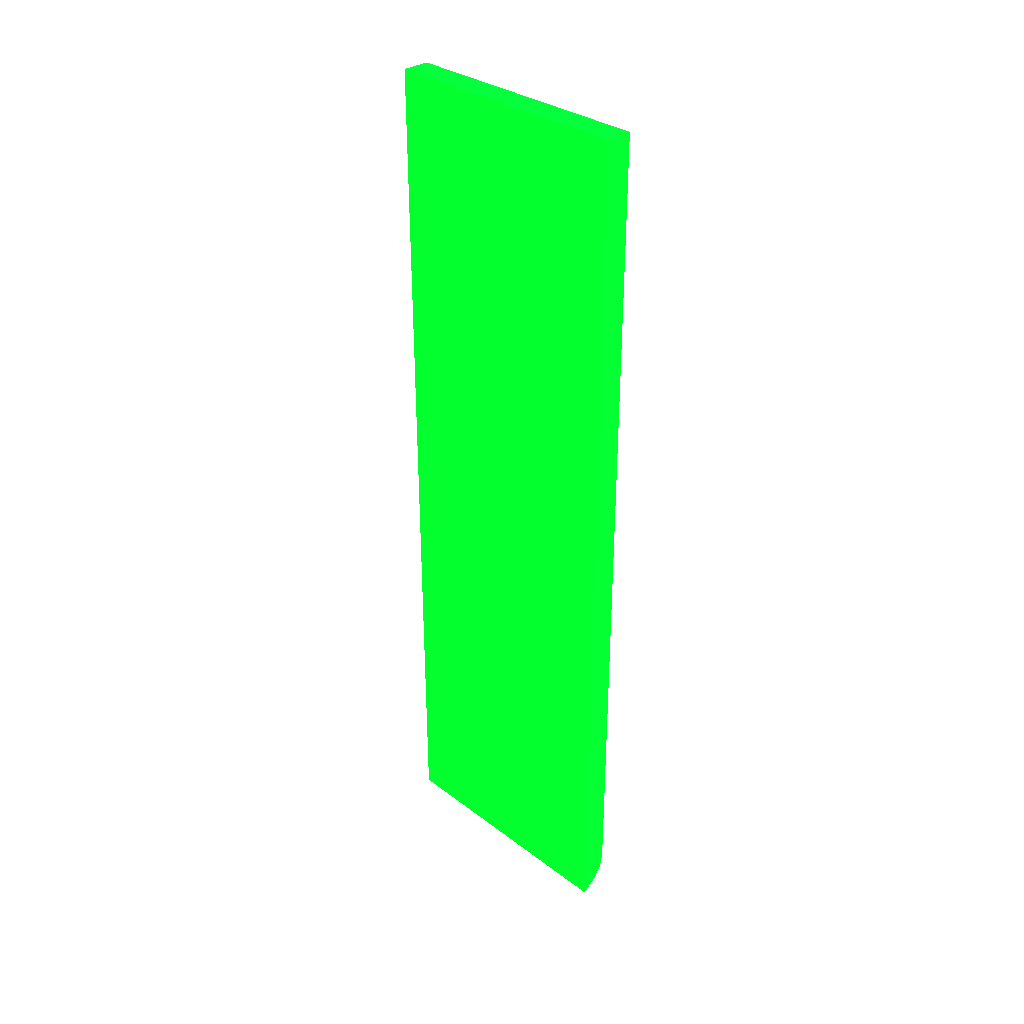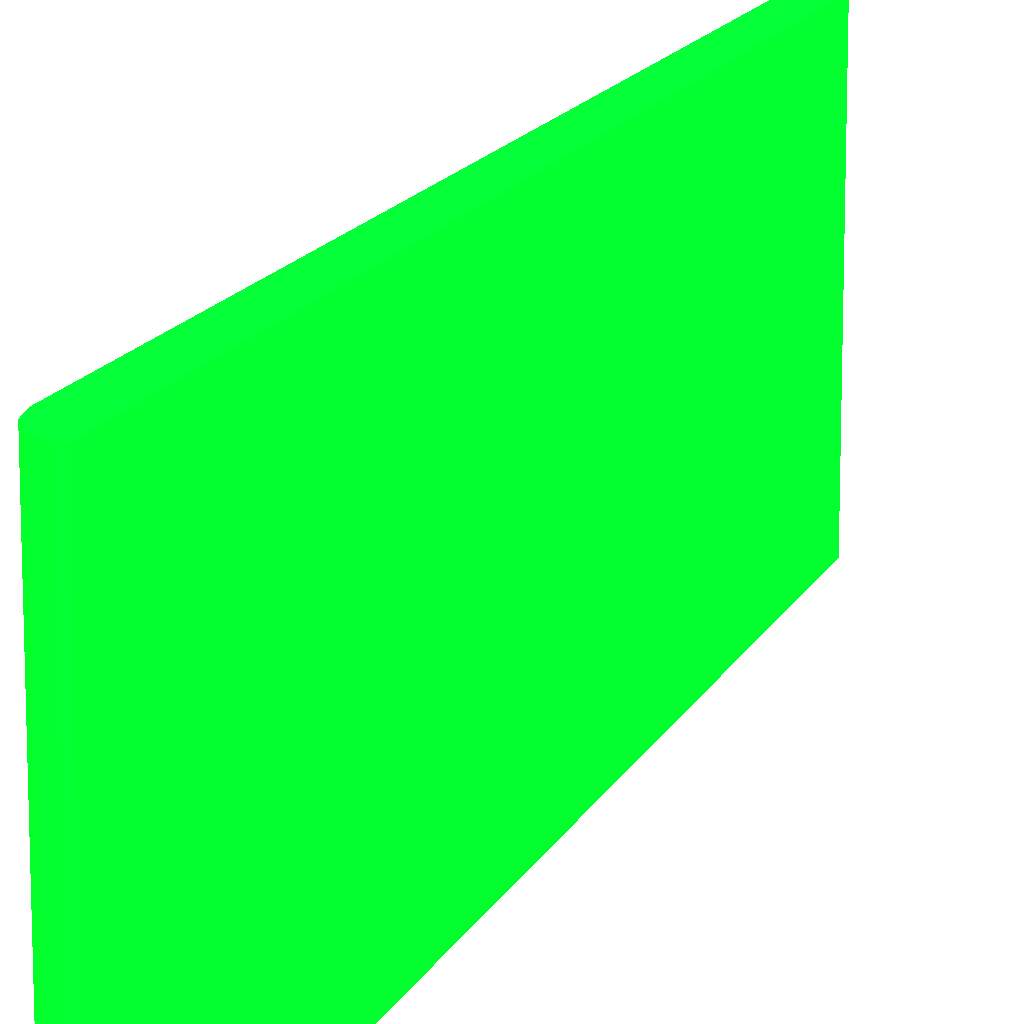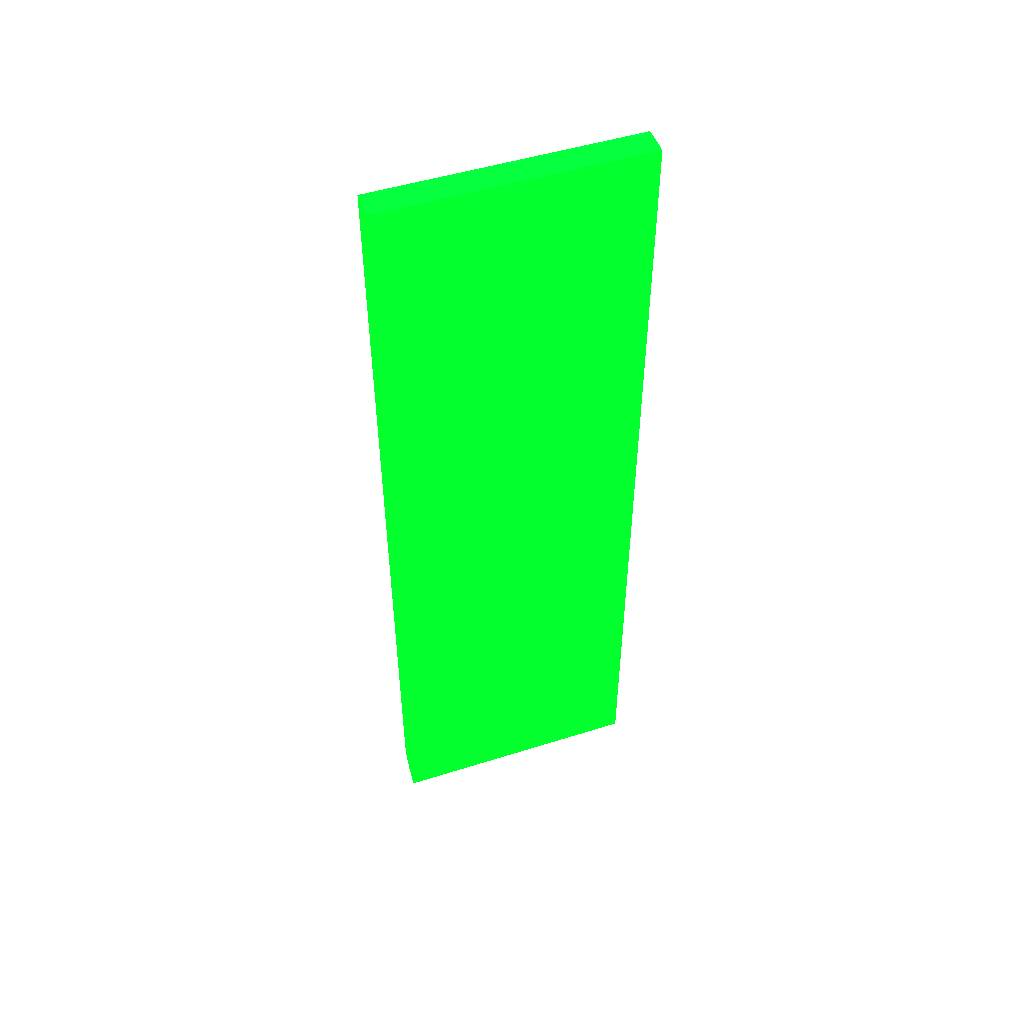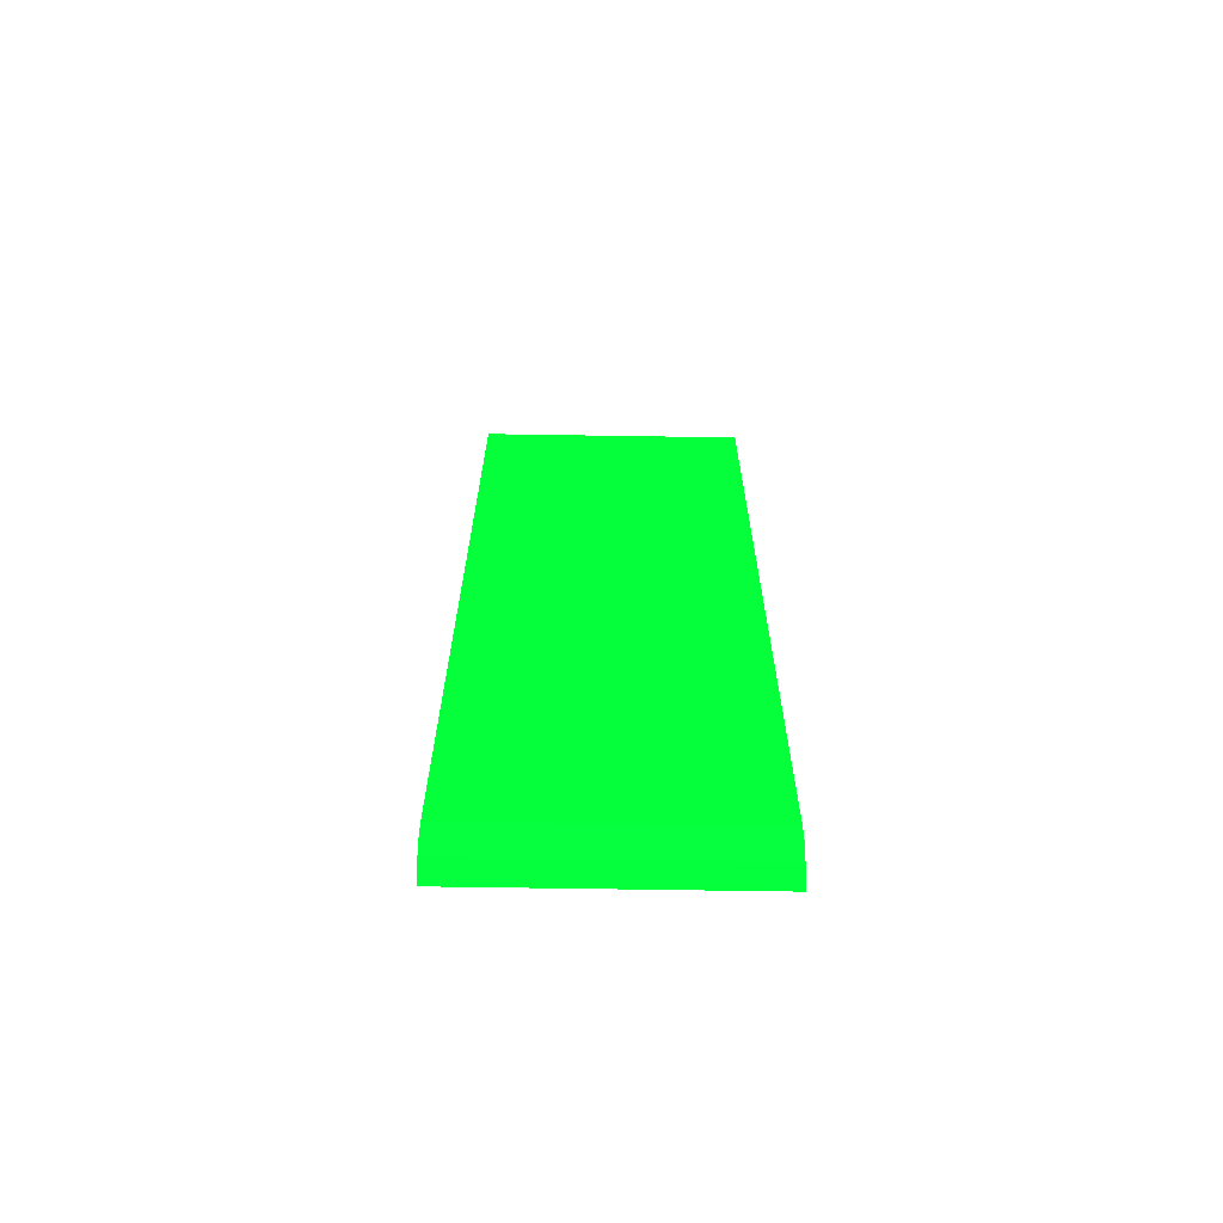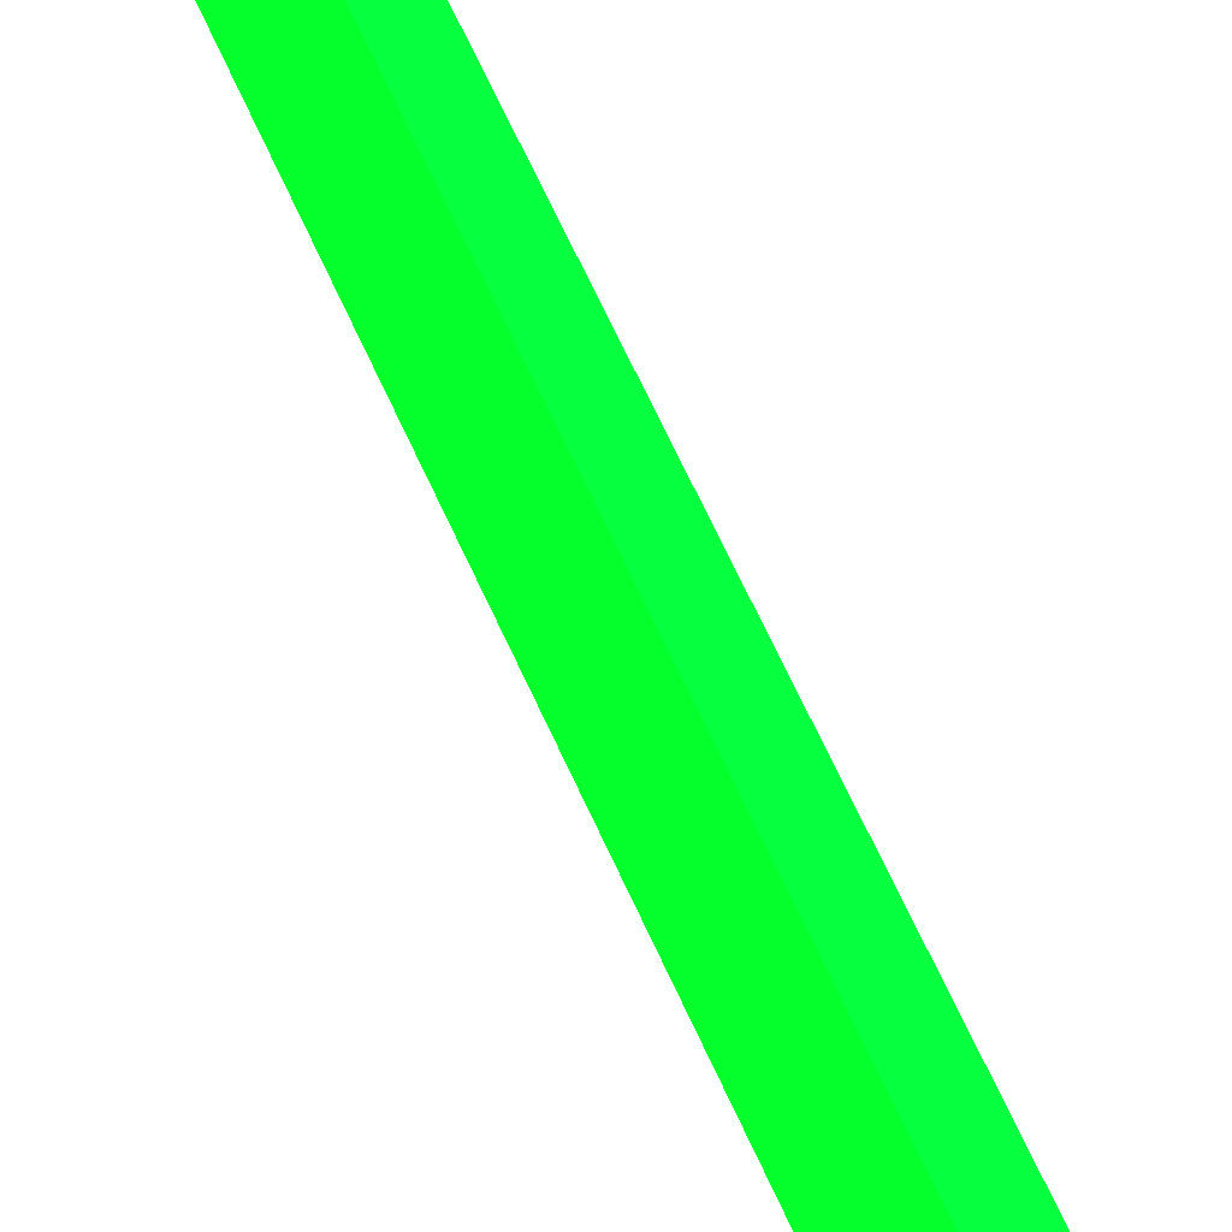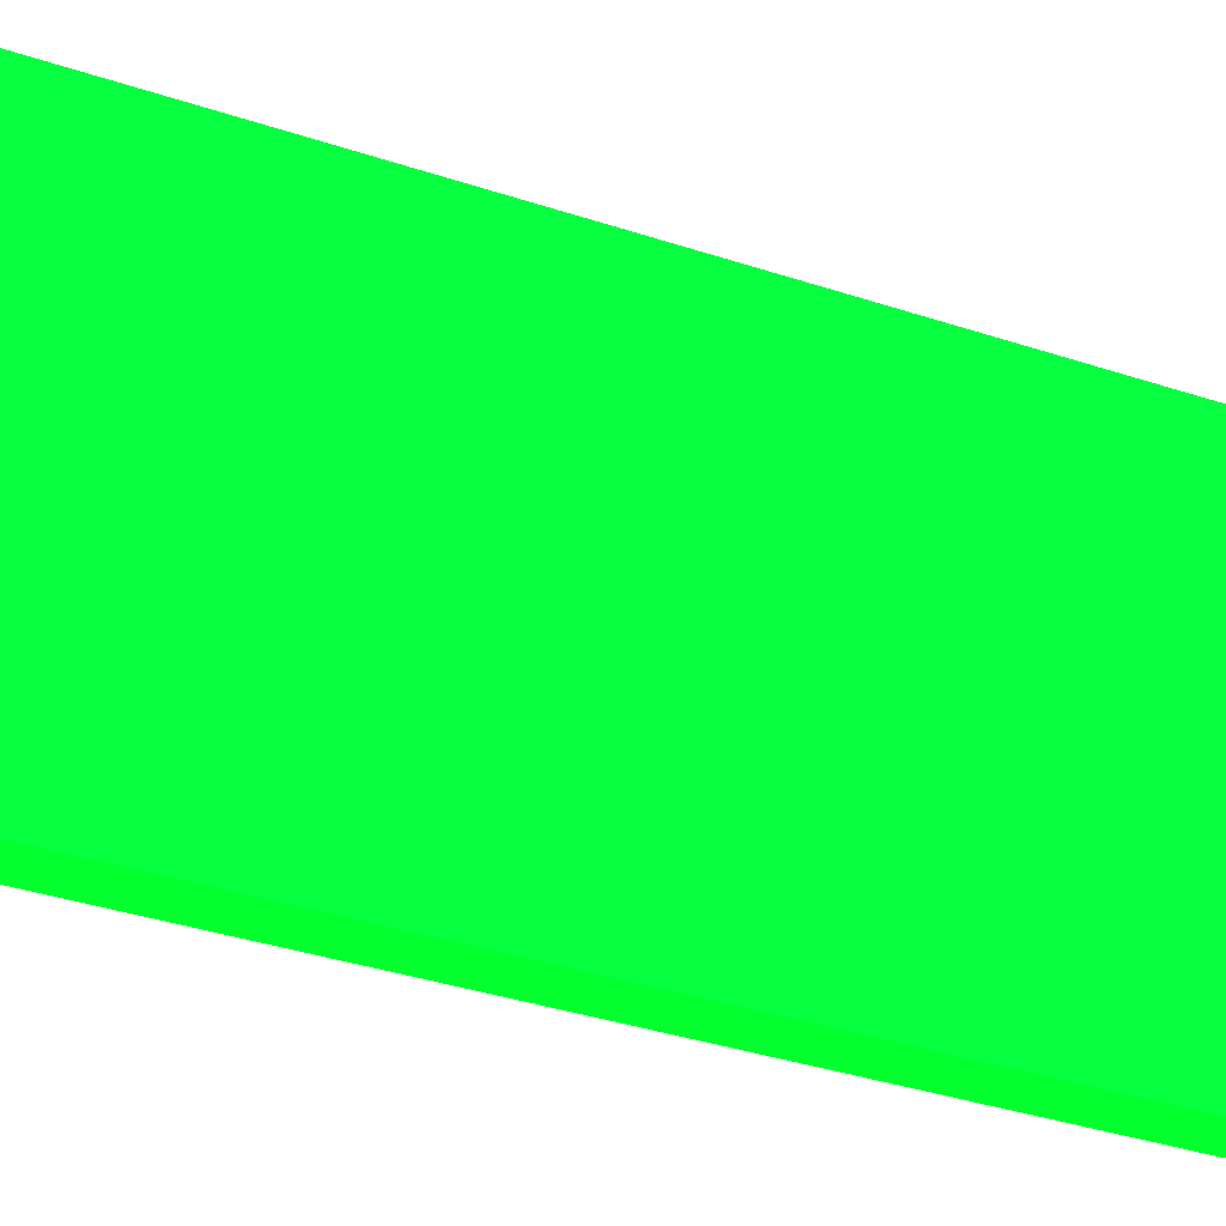
<metadata>
{"format":"obj","ext":"obj","renderer":"f3d","projection":"perspective","resolution":1024,"background":"white","views":[{"elev":32.5,"azim":136.0,"up":"+Y"},{"elev":14.8,"azim":18.2,"up":"+Z"},{"elev":49.5,"azim":70.8,"up":"+Y"},{"elev":-66.7,"azim":-90.9,"up":"+Y"},{"elev":67.1,"azim":-24.5,"up":"+Z"},{"elev":-28.1,"azim":61.3,"up":"+Z"}]}
</metadata>
<code>
v -2.555 5.679 -2.345 0.01176 0.9882 0.1333
v -2.555 5.679 -5.973 0.01176 0.9882 0.1333
v -2.941 5.679 -2.345 0.01176 0.9882 0.1333
v -2.555 -5.95 -2.345 0.01176 0.9882 0.1333
v -2.941 5.679 -5.973 0.01176 0.9882 0.1333
v -2.555 -5.95 -5.973 0.01176 0.9882 0.1333
v -2.941 -5.397 -2.345 0.01176 0.9882 0.1333
v -2.555 -6.508 -2.345 0.01176 0.9882 0.1333
v -2.941 -5.397 -5.973 0.01176 0.9882 0.1333
v -2.555 -6.508 -5.973 0.01176 0.9882 0.1333
v -2.941 -5.967 -2.345 0.01176 0.9882 0.1333
v -2.607 -6.494 -2.345 0.01176 0.9882 0.1333
v -2.941 -5.967 -5.973 0.01176 0.9882 0.1333
v -2.607 -6.494 -5.973 0.01176 0.9882 0.1333
v -2.9 -6.182 -2.345 0.01176 0.9882 0.1333
v -2.783 -6.365 -2.345 0.01176 0.9882 0.1333
v -2.9 -6.182 -5.973 0.01176 0.9882 0.1333
v -2.783 -6.365 -5.973 0.01176 0.9882 0.1333
v -2.87 -6.228 -5.973 0.01176 0.9882 0.1333
f 1 2 5
f 1 5 3
f 1 3 7
f 1 7 11
f 1 11 15
f 1 15 16
f 1 16 12
f 1 12 8
f 1 8 4
f 1 4 6
f 1 6 2
f 2 6 10
f 2 10 14
f 2 14 18
f 2 18 19
f 2 19 17
f 2 17 13
f 2 13 9
f 2 9 5
f 3 5 9
f 3 9 7
f 4 8 10
f 4 10 6
f 7 9 13
f 7 13 11
f 8 12 14
f 8 14 10
f 11 13 17
f 11 17 15
f 12 16 18
f 12 18 14
f 15 17 19
f 15 19 16
f 16 19 18

</code>
